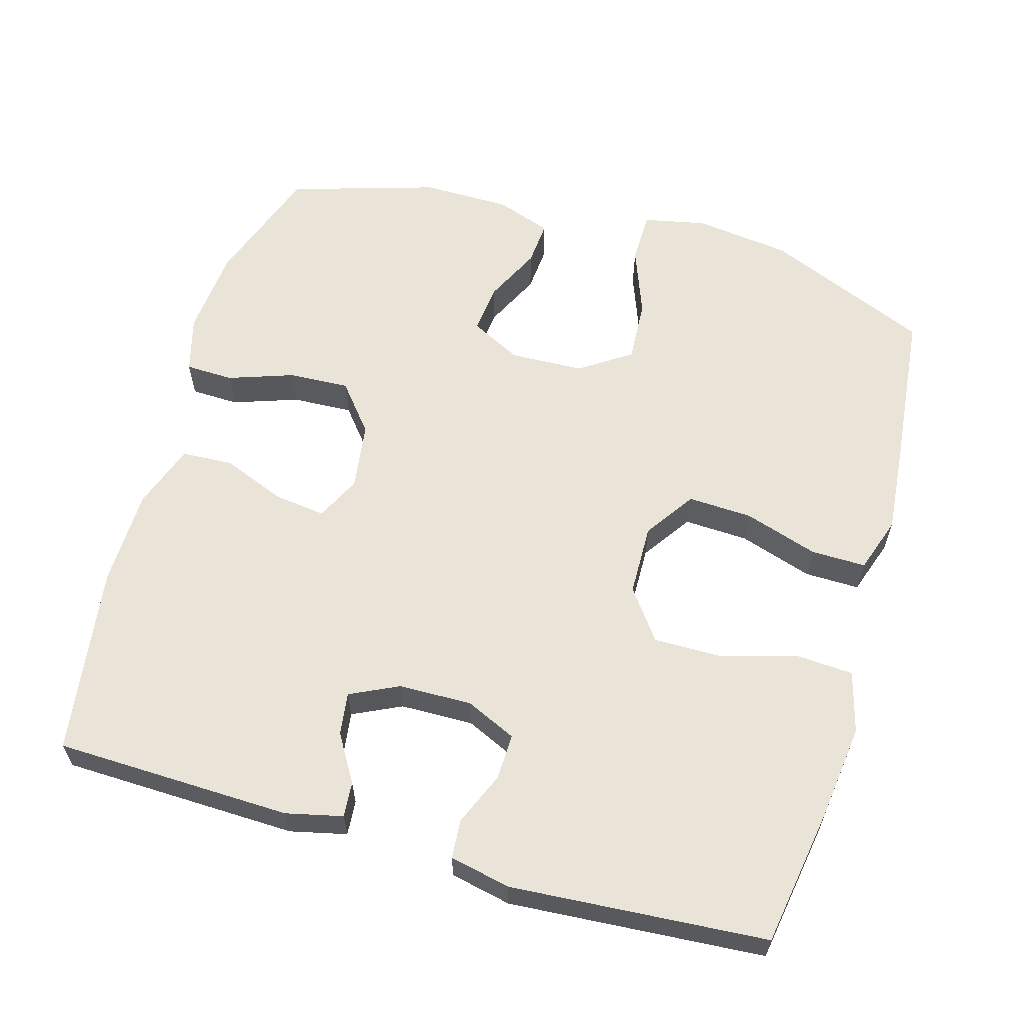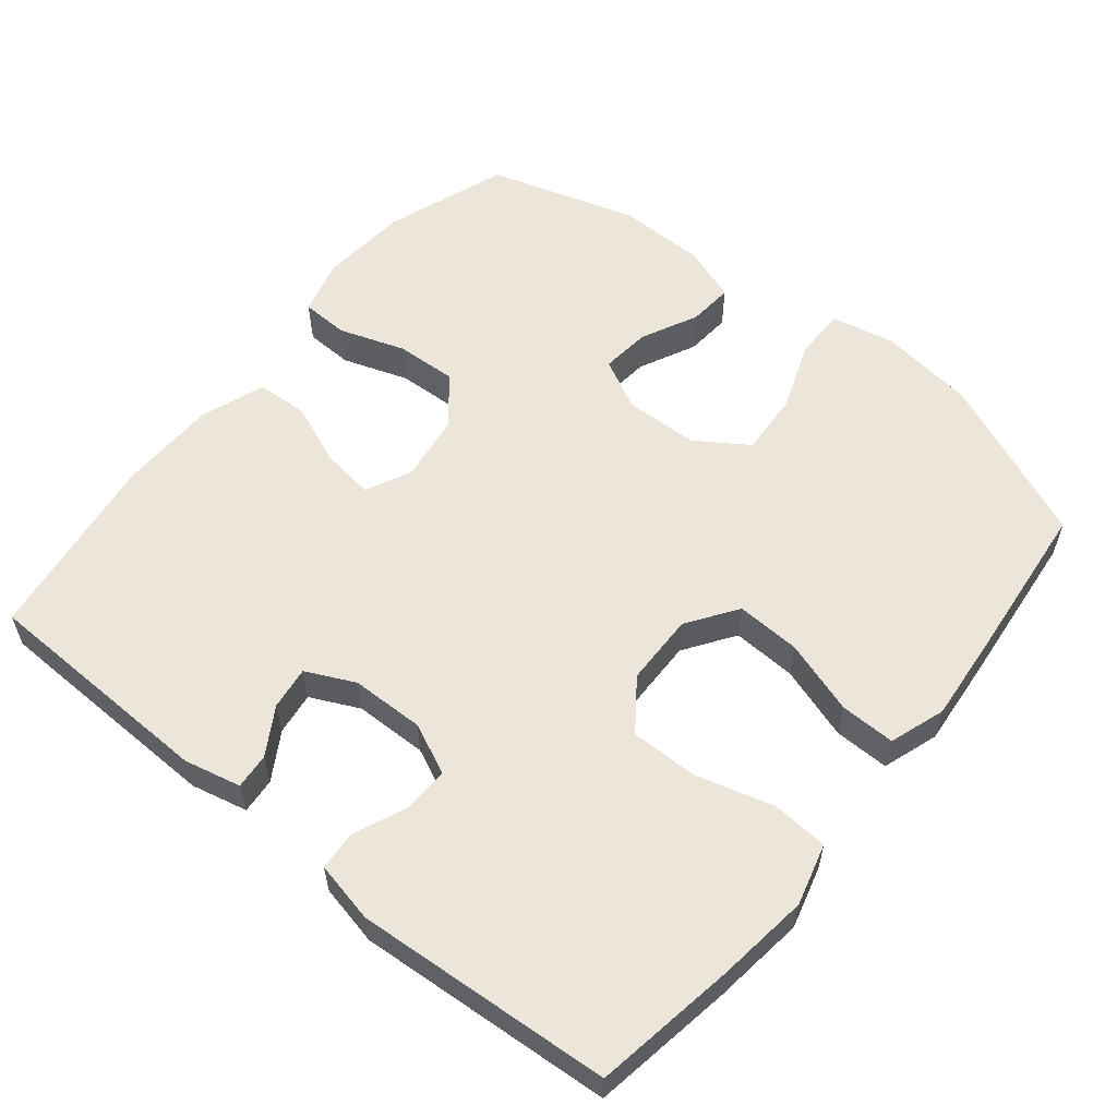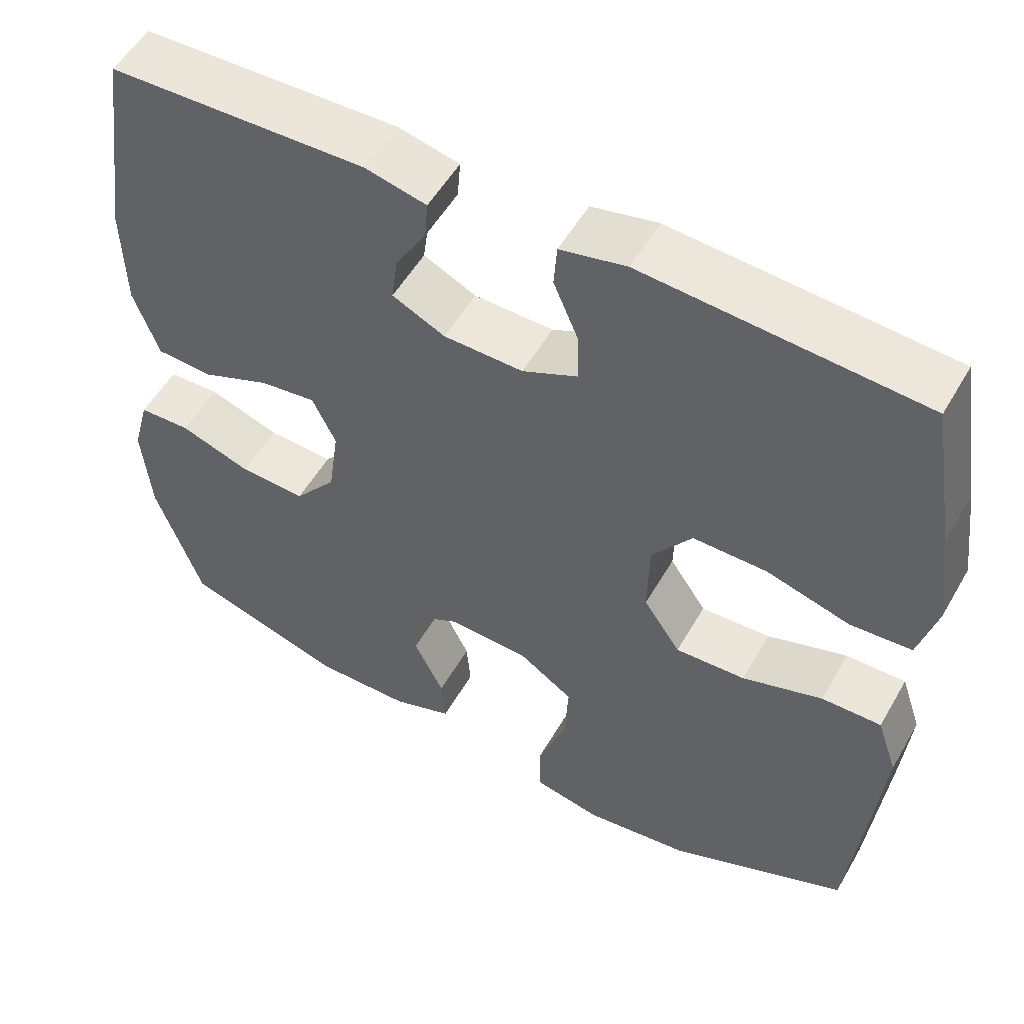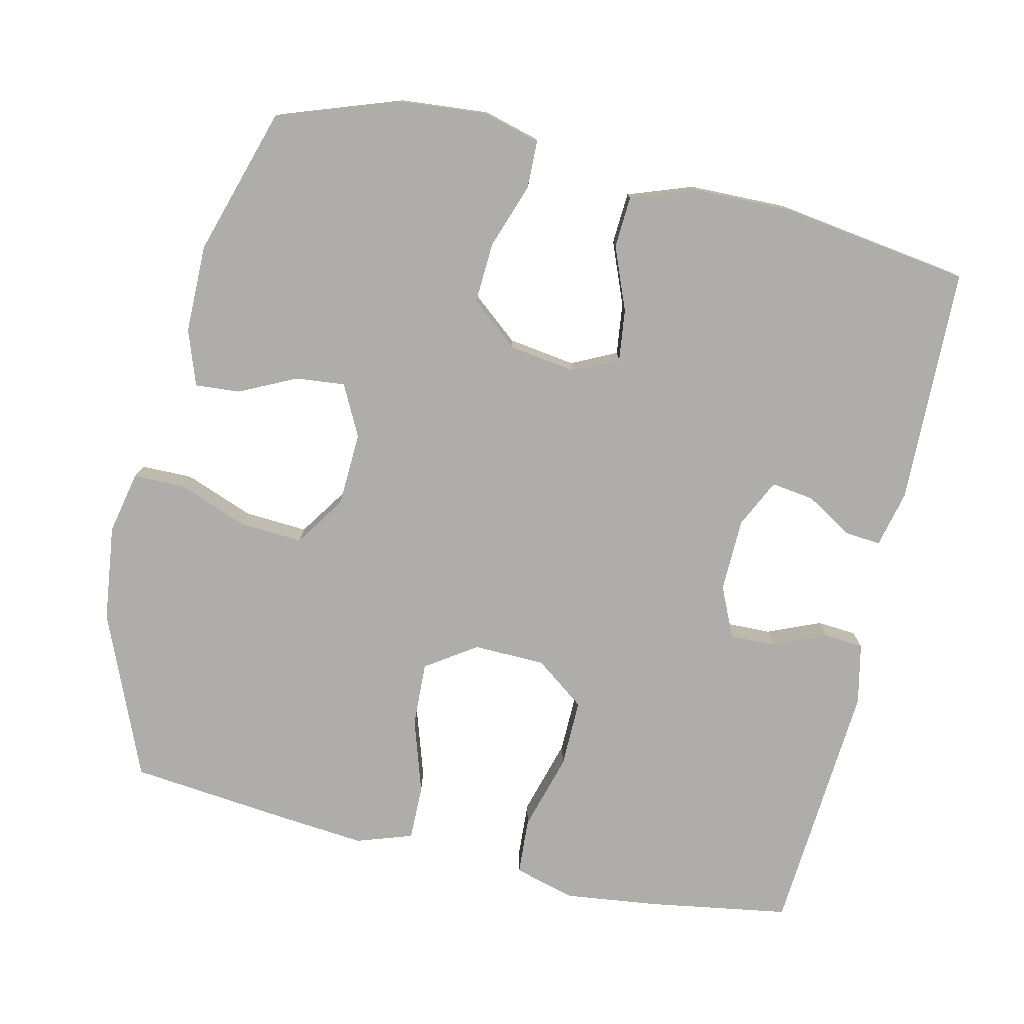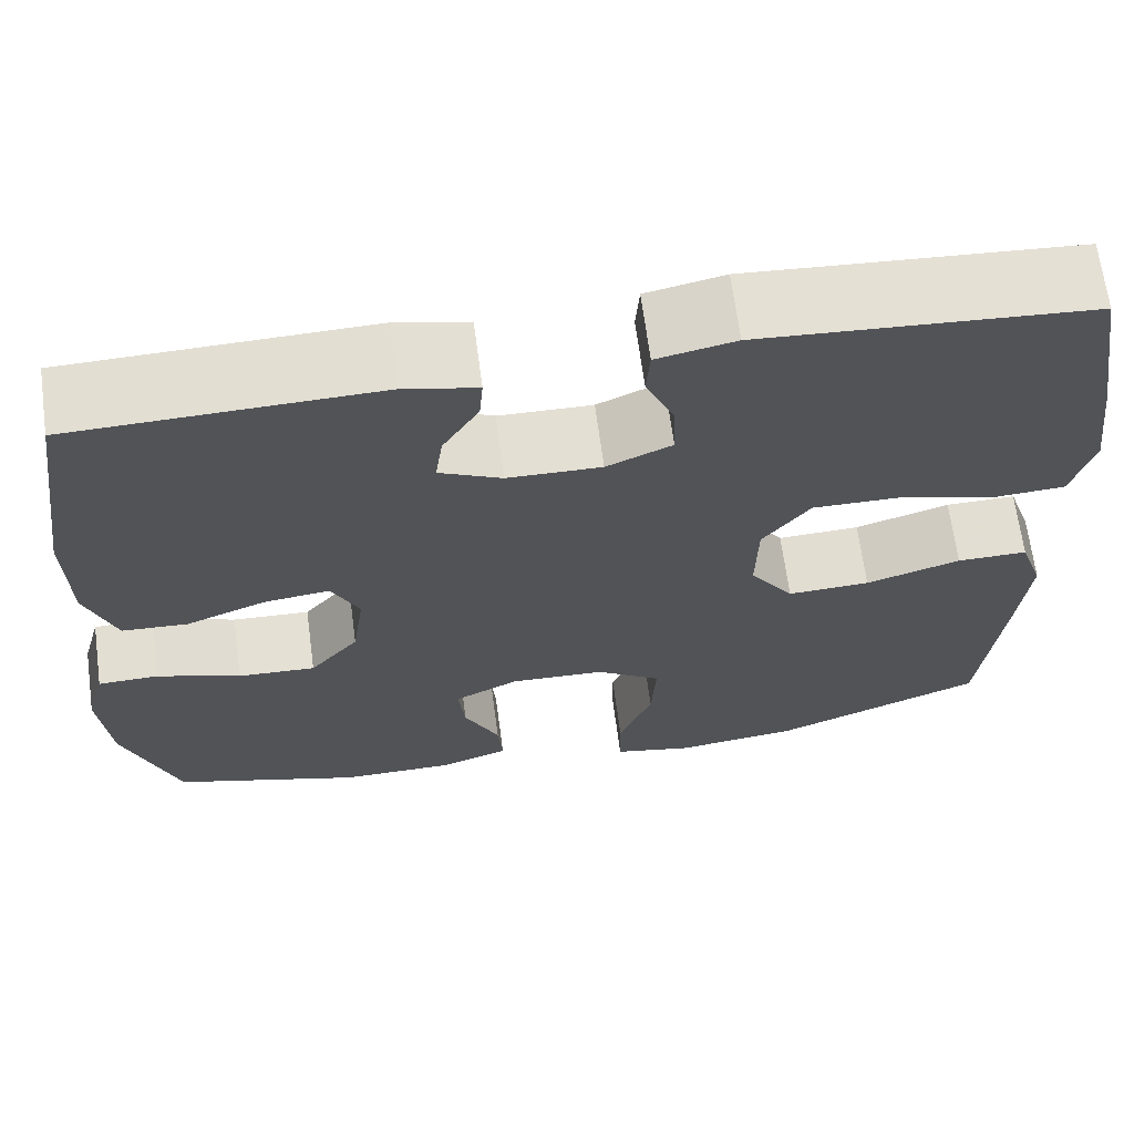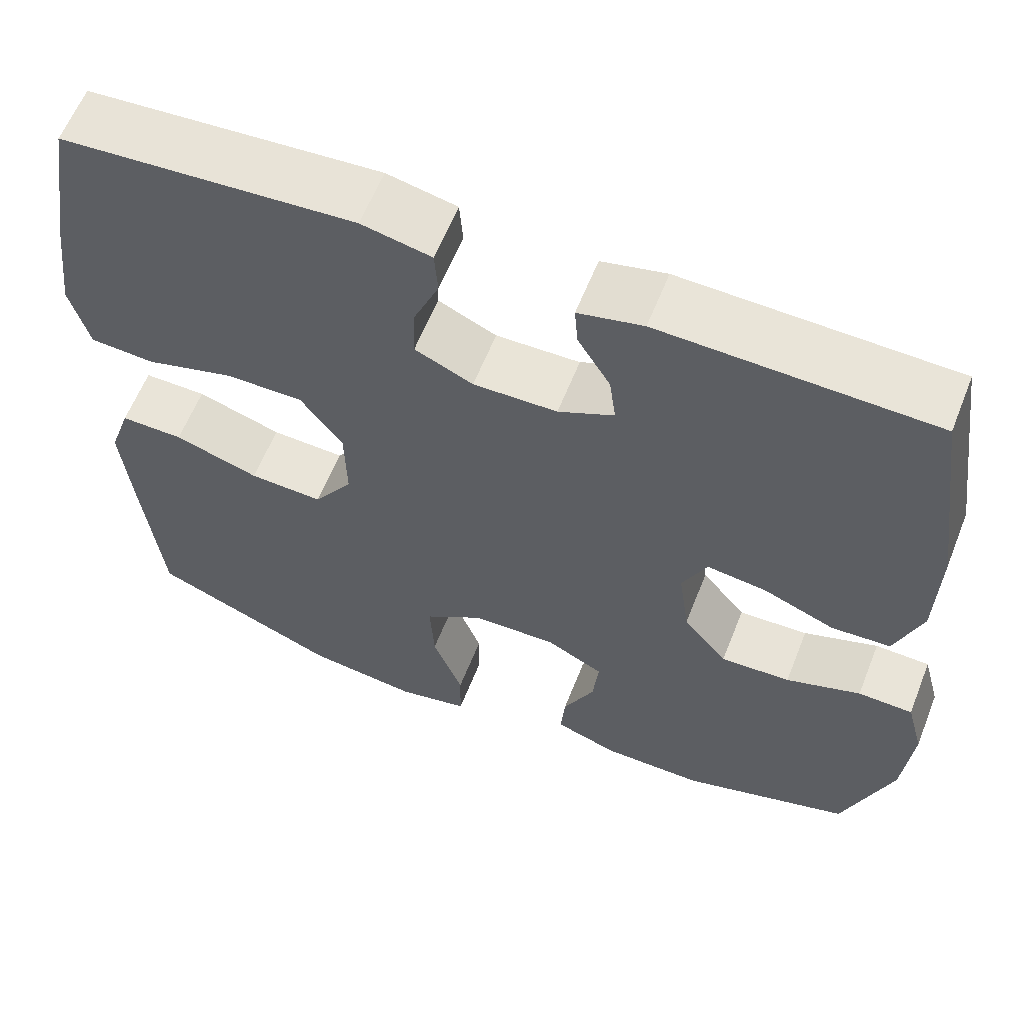
<metadata>
{"format":"obj","ext":"obj","renderer":"f3d","projection":"perspective","resolution":1024,"background":"white","views":[{"elev":61.0,"azim":16.0,"up":"+Y"},{"elev":57.6,"azim":39.1,"up":"+Y"},{"elev":53.5,"azim":29.4,"up":"+Z"},{"elev":-77.4,"azim":-103.1,"up":"+Y"},{"elev":67.0,"azim":-7.6,"up":"+Z"},{"elev":60.7,"azim":-158.4,"up":"+Z"}]}
</metadata>
<code>
v -0.5 0.07 0.5
v -0.173 0.07 0.509
v -0.095 0.07 0.491
v -0.099 0.07 0.442
v -0.138 0.07 0.377
v -0.146 0.07 0.318
v -0.079 0.07 0.286
v 0.022 0.07 0.284
v 0.092 0.07 0.316
v 0.09 0.07 0.38
v 0.059 0.07 0.453
v 0.063 0.07 0.507
v 0.147 0.07 0.525
v 0.5 0.07 0.5
v 0.532 0.07 0.305
v 0.548 0.07 0.177
v 0.525 0.07 0.092
v 0.447 0.07 0.087
v 0.341 0.07 0.117
v 0.247 0.07 0.118
v 0.196 0.07 0.049
v 0.194 0.07 -0.05
v 0.241 0.07 -0.119
v 0.33 0.07 -0.115
v 0.432 0.07 -0.082
v 0.508 0.07 -0.081
v 0.534 0.07 -0.158
v 0.523 0.07 -0.278
v 0.5 0.07 -0.5
v 0.273 0.07 -0.596
v 0.14 0.07 -0.613
v 0.054 0.07 -0.595
v 0.053 0.07 -0.524
v 0.089 0.07 -0.428
v 0.094 0.07 -0.341
v 0.024 0.07 -0.294
v -0.078 0.07 -0.29
v -0.148 0.07 -0.326
v -0.141 0.07 -0.394
v -0.103 0.07 -0.472
v -0.098 0.07 -0.534
v -0.174 0.07 -0.561
v -0.296 0.07 -0.562
v -0.5 0.07 -0.5
v -0.559 0.07 -0.333
v -0.57 0.07 -0.211
v -0.549 0.07 -0.133
v -0.483 0.07 -0.131
v -0.393 0.07 -0.162
v -0.309 0.07 -0.166
v -0.256 0.07 -0.101
v -0.243 0.07 -0.008
v -0.273 0.07 0.054
v -0.344 0.07 0.045
v -0.431 0.07 0.01
v -0.502 0.07 0.014
v -0.534 0.07 0.103
v -0.537 0.07 0.238
v -0.5 0 0.5
v -0.173 0 0.509
v -0.095 0 0.491
v -0.099 0 0.442
v -0.138 0 0.377
v -0.146 0 0.318
v -0.079 0 0.286
v 0.022 0 0.284
v 0.092 0 0.316
v 0.09 0 0.38
v 0.059 0 0.453
v 0.063 0 0.507
v 0.147 0 0.525
v 0.5 0 0.5
v 0.532 0 0.305
v 0.548 0 0.177
v 0.525 0 0.092
v 0.447 0 0.087
v 0.341 0 0.117
v 0.247 0 0.118
v 0.196 0 0.049
v 0.194 0 -0.05
v 0.241 0 -0.119
v 0.33 0 -0.115
v 0.432 0 -0.082
v 0.508 0 -0.081
v 0.534 0 -0.158
v 0.523 0 -0.278
v 0.5 0 -0.5
v 0.273 0 -0.596
v 0.14 0 -0.613
v 0.054 0 -0.595
v 0.053 0 -0.524
v 0.089 0 -0.428
v 0.094 0 -0.341
v 0.024 0 -0.294
v -0.078 0 -0.29
v -0.148 0 -0.326
v -0.141 0 -0.394
v -0.103 0 -0.472
v -0.098 0 -0.534
v -0.174 0 -0.561
v -0.296 0 -0.562
v -0.5 0 -0.5
v -0.559 0 -0.333
v -0.57 0 -0.211
v -0.549 0 -0.133
v -0.483 0 -0.131
v -0.393 0 -0.162
v -0.309 0 -0.166
v -0.256 0 -0.101
v -0.243 0 -0.008
v -0.273 0 0.054
v -0.344 0 0.045
v -0.431 0 0.01
v -0.502 0 0.014
v -0.534 0 0.103
v -0.537 0 0.238
f 3 4 5
f 2 3 5
f 1 2 5
f 58 1 5
f 57 58 5
f 56 57 5
f 55 56 5
f 54 55 5
f 53 54 5 6
f 52 53 6 7
f 51 52 7 8
f 47 48 49
f 46 47 49
f 45 46 49
f 44 45 49
f 43 44 49
f 42 43 49
f 41 42 49
f 40 41 49
f 39 40 49
f 38 39 49 50
f 37 38 50 51
f 32 33 34
f 31 32 34
f 30 31 34
f 29 30 34
f 28 29 34
f 27 28 34
f 26 27 34
f 25 26 34
f 24 25 34
f 23 24 34 35
f 22 23 35 36
f 17 18 19
f 16 17 19
f 15 16 19
f 14 15 19
f 13 14 19
f 12 13 19
f 11 12 19
f 10 11 19
f 9 10 19 20
f 51 8 9
f 37 51 9
f 36 37 9
f 22 36 9
f 21 22 9
f 9 20 21
f 63 62 61
f 63 61 60
f 63 60 59
f 63 59 116
f 63 116 115
f 63 115 114
f 63 114 113
f 63 113 112
f 64 63 112 111
f 65 64 111 110
f 66 65 110 109
f 107 106 105
f 107 105 104
f 107 104 103
f 107 103 102
f 107 102 101
f 107 101 100
f 107 100 99
f 107 99 98
f 107 98 97
f 108 107 97 96
f 109 108 96 95
f 92 91 90
f 92 90 89
f 92 89 88
f 92 88 87
f 92 87 86
f 92 86 85
f 92 85 84
f 92 84 83
f 92 83 82
f 93 92 82 81
f 94 93 81 80
f 77 76 75
f 77 75 74
f 77 74 73
f 77 73 72
f 77 72 71
f 77 71 70
f 77 70 69
f 77 69 68
f 78 77 68 67
f 67 66 109
f 67 109 95
f 67 95 94
f 67 94 80
f 67 80 79
f 79 78 67
f 1 59 60 2
f 2 60 61 3
f 3 61 62 4
f 4 62 63 5
f 5 63 64 6
f 6 64 65 7
f 7 65 66 8
f 8 66 67 9
f 9 67 68 10
f 10 68 69 11
f 11 69 70 12
f 12 70 71 13
f 13 71 72 14
f 14 72 73 15
f 15 73 74 16
f 16 74 75 17
f 17 75 76 18
f 18 76 77 19
f 19 77 78 20
f 20 78 79 21
f 21 79 80 22
f 22 80 81 23
f 23 81 82 24
f 24 82 83 25
f 25 83 84 26
f 26 84 85 27
f 27 85 86 28
f 28 86 87 29
f 29 87 88 30
f 30 88 89 31
f 31 89 90 32
f 32 90 91 33
f 33 91 92 34
f 34 92 93 35
f 35 93 94 36
f 36 94 95 37
f 37 95 96 38
f 38 96 97 39
f 39 97 98 40
f 40 98 99 41
f 41 99 100 42
f 42 100 101 43
f 43 101 102 44
f 44 102 103 45
f 45 103 104 46
f 46 104 105 47
f 47 105 106 48
f 48 106 107 49
f 49 107 108 50
f 50 108 109 51
f 51 109 110 52
f 52 110 111 53
f 53 111 112 54
f 54 112 113 55
f 55 113 114 56
f 56 114 115 57
f 57 115 116 58
f 58 116 59 1

</code>
